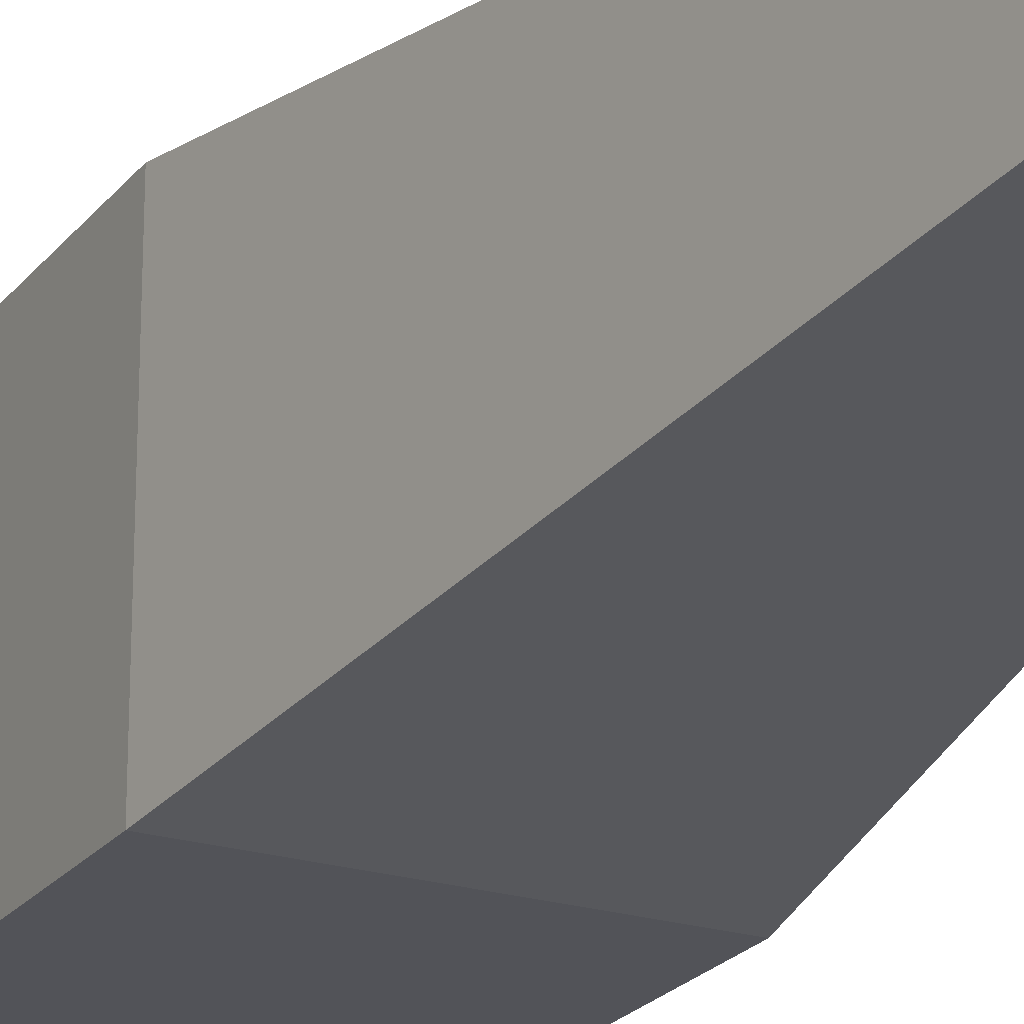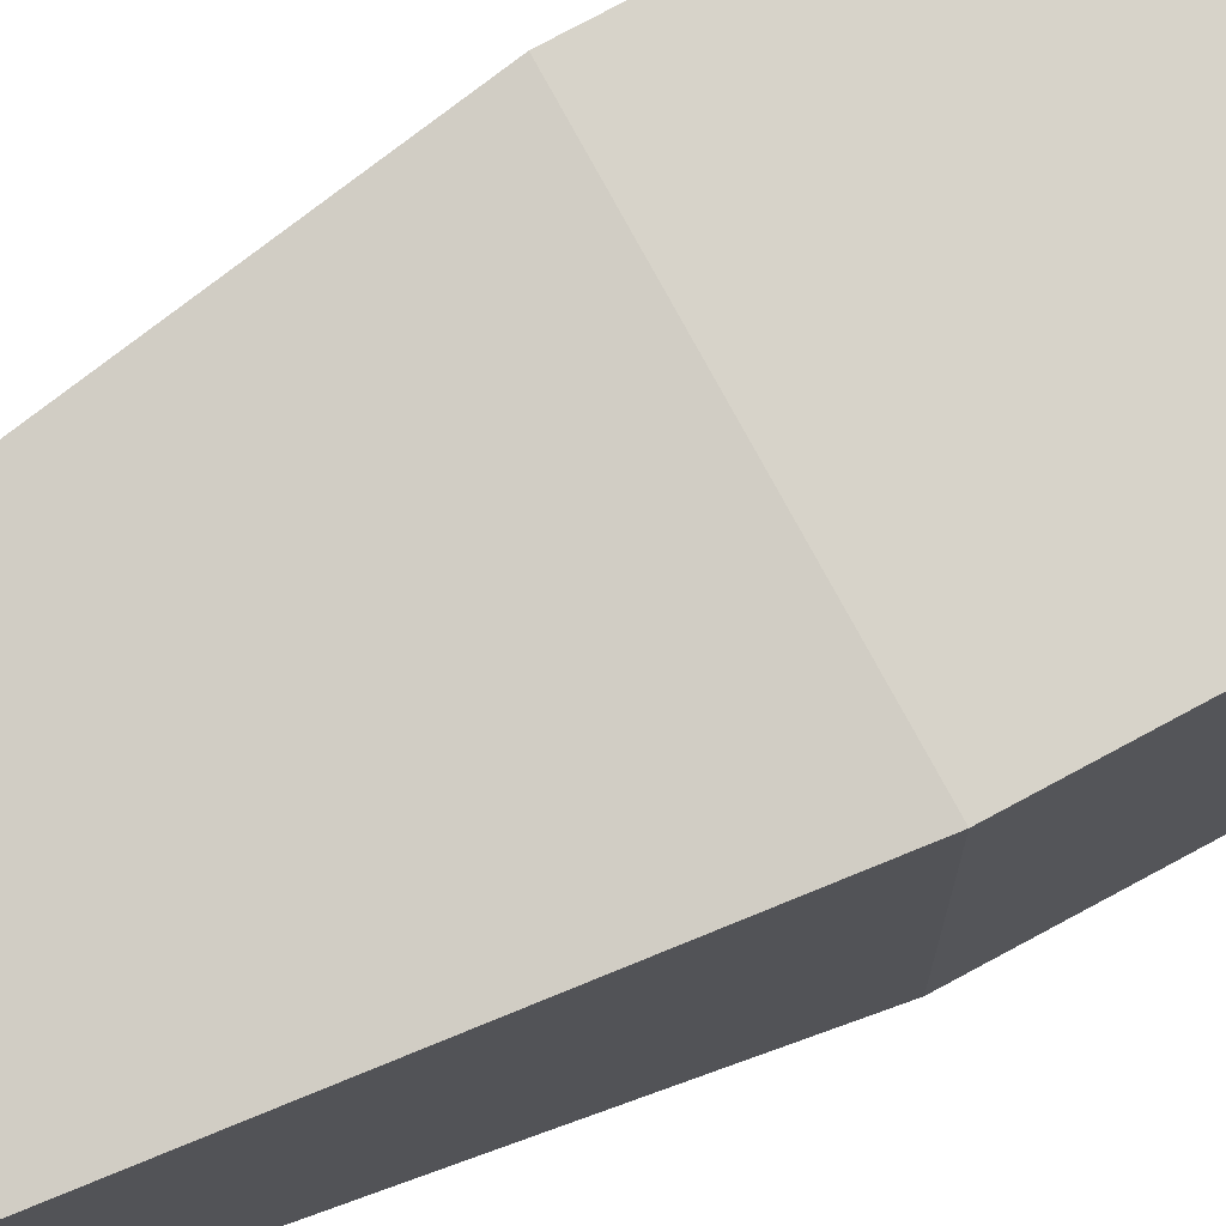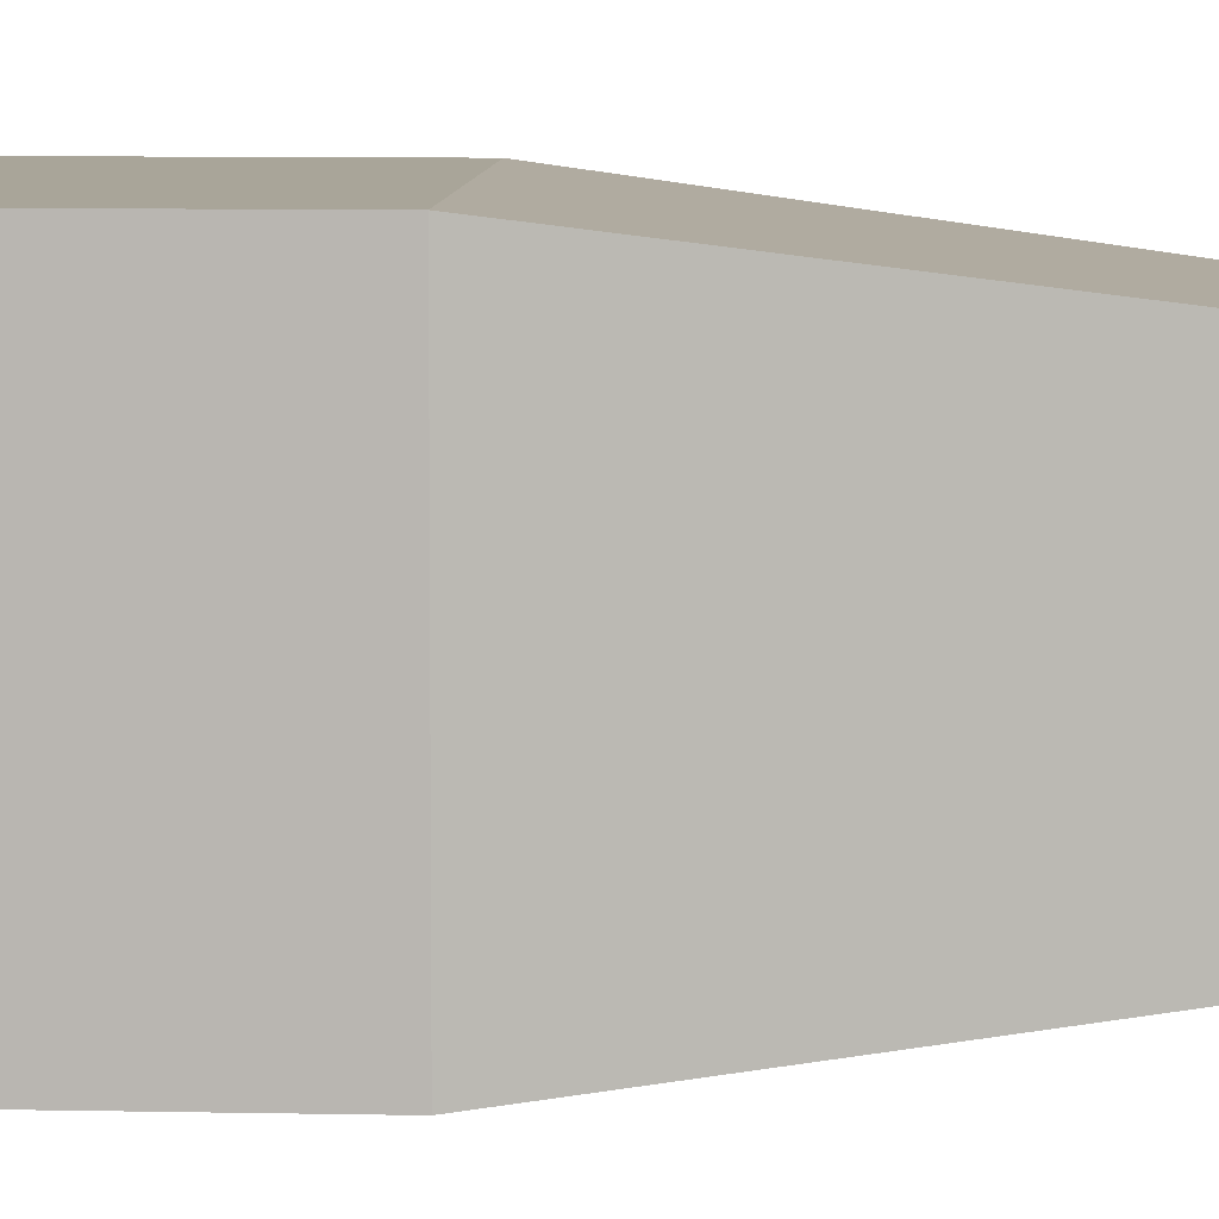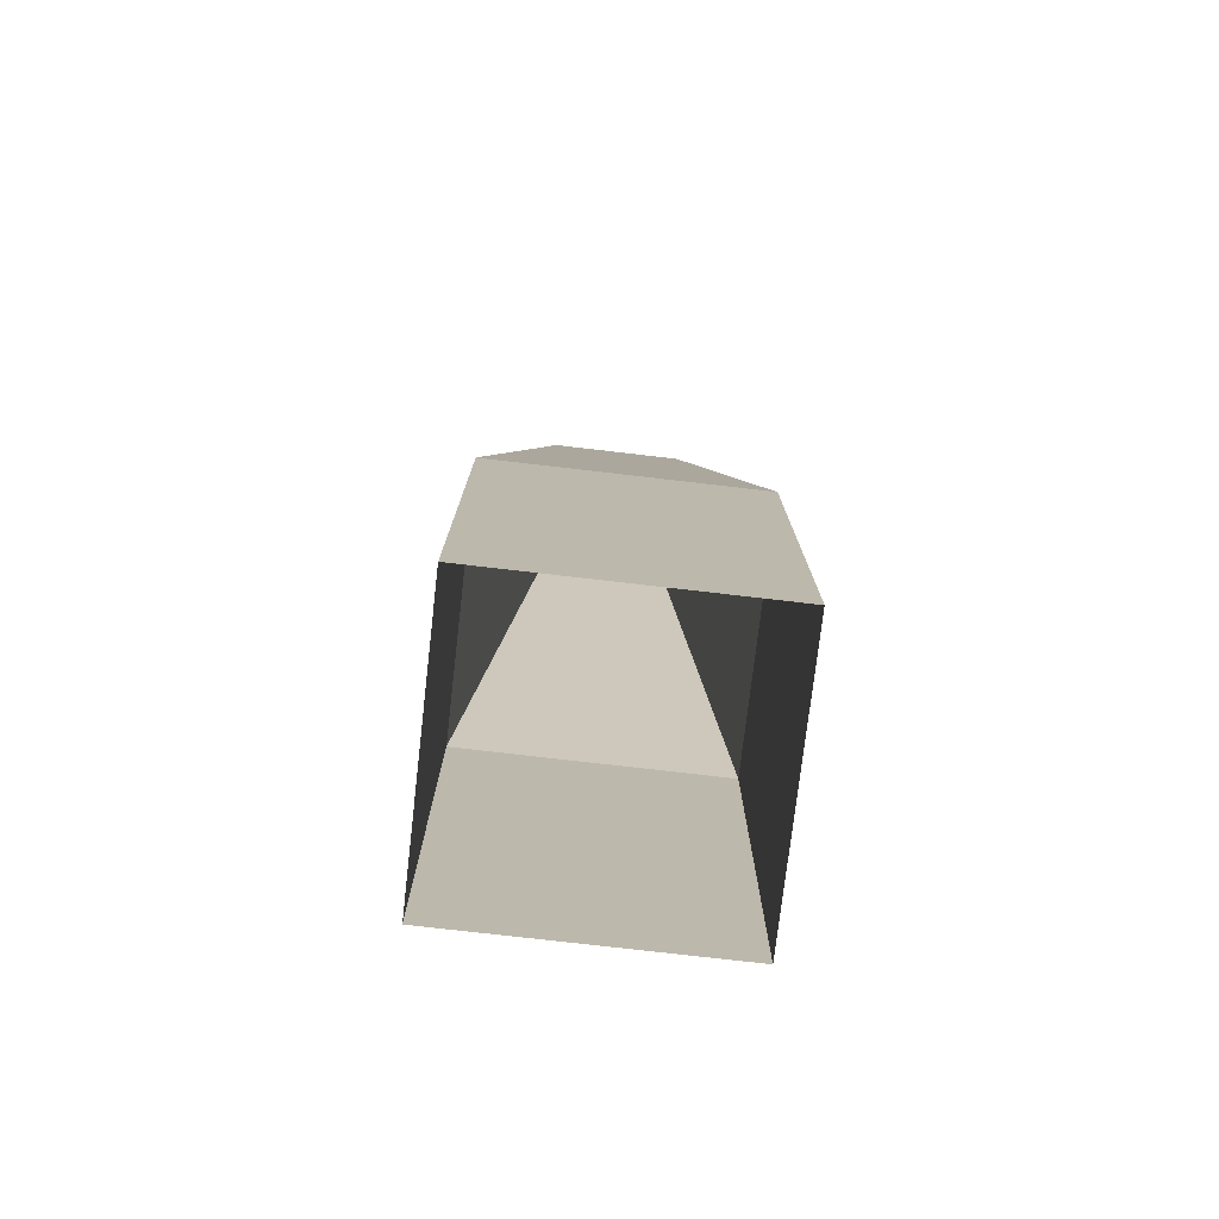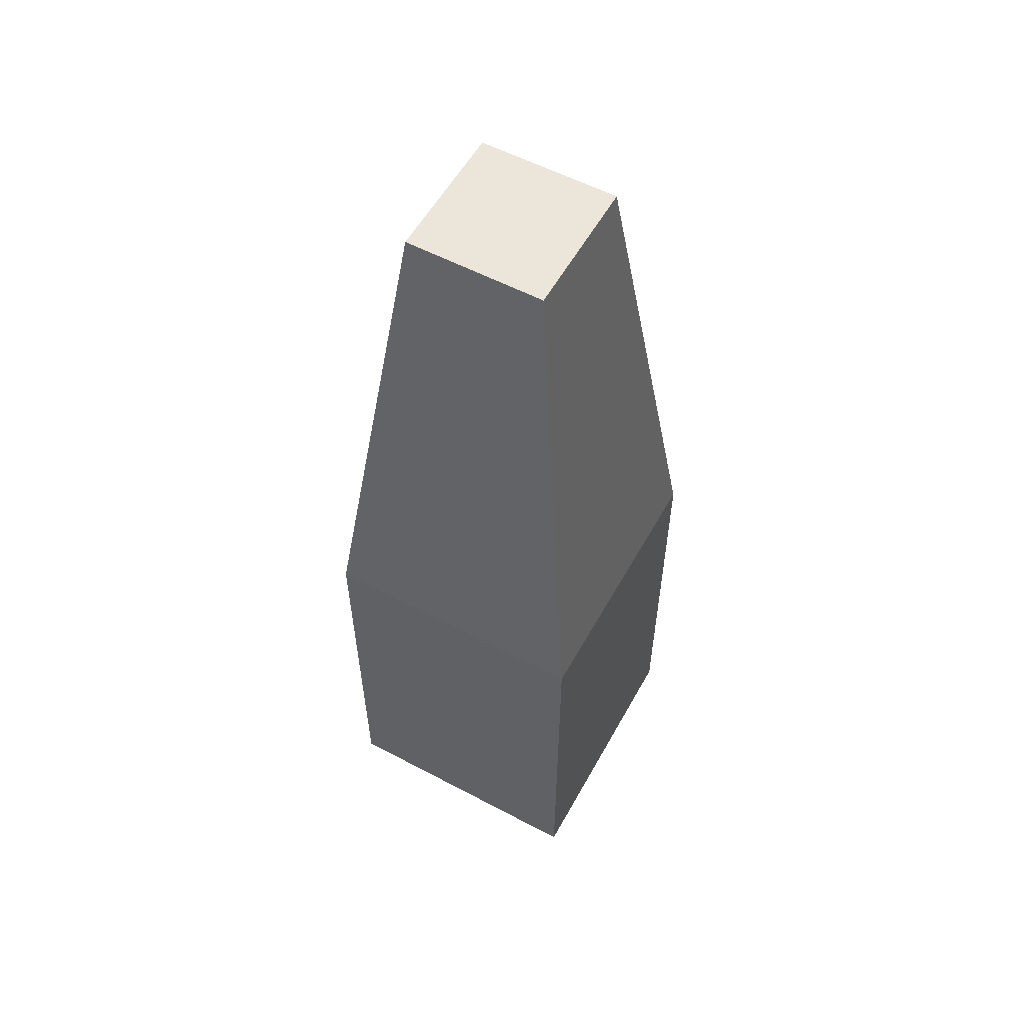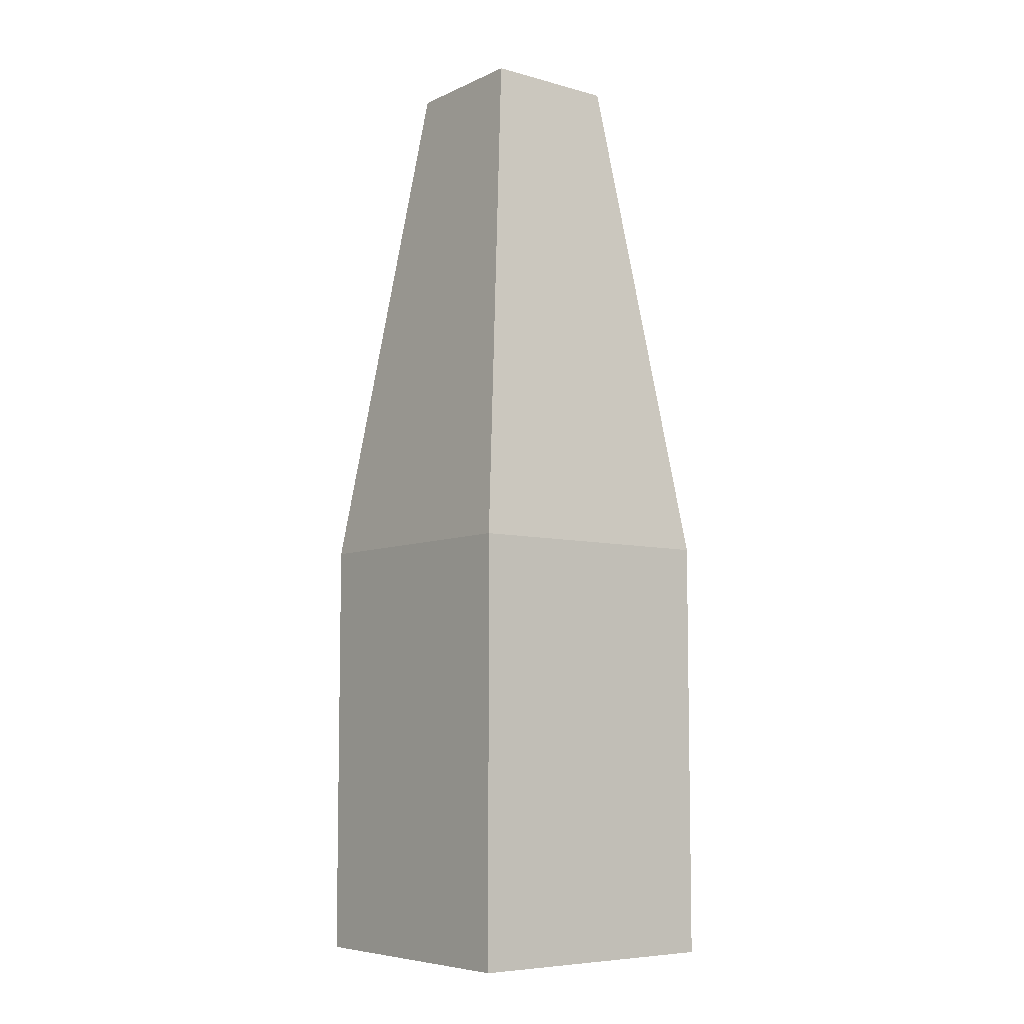
<metadata>
{"format":"obj","ext":"obj","renderer":"f3d","projection":"perspective","resolution":1024,"background":"white","views":[{"elev":-22.7,"azim":152.2,"up":"+Z"},{"elev":76.1,"azim":-118.4,"up":"+Z"},{"elev":7.4,"azim":93.7,"up":"+Z"},{"elev":-76.2,"azim":-6.6,"up":"+Y"},{"elev":56.8,"azim":-61.1,"up":"+Y"},{"elev":-7.0,"azim":-128.1,"up":"+Y"}]}
</metadata>
<code>
v  -8.72 131.2 10.52
v  12.06 131.2 10.52
v  12.06 131.2 -10.26
v  -8.72 131.2 -10.26
v  -18.84 -11.74 20.64
v  22.18 -11.74 20.64
v  22.18 52.99 20.64
v  -18.84 52.99 20.64
v  22.18 -11.74 -20.38
v  22.18 52.99 -20.38
v  -18.84 -11.74 -20.38
v  -18.84 52.99 -20.38
g Box020
f 1 2 3 4
f 5 6 7 8
f 6 9 10 7
f 9 11 12 10
f 11 5 8 12
f 8 7 2 1
f 7 10 3 2
f 10 12 4 3
f 12 8 1 4

</code>
